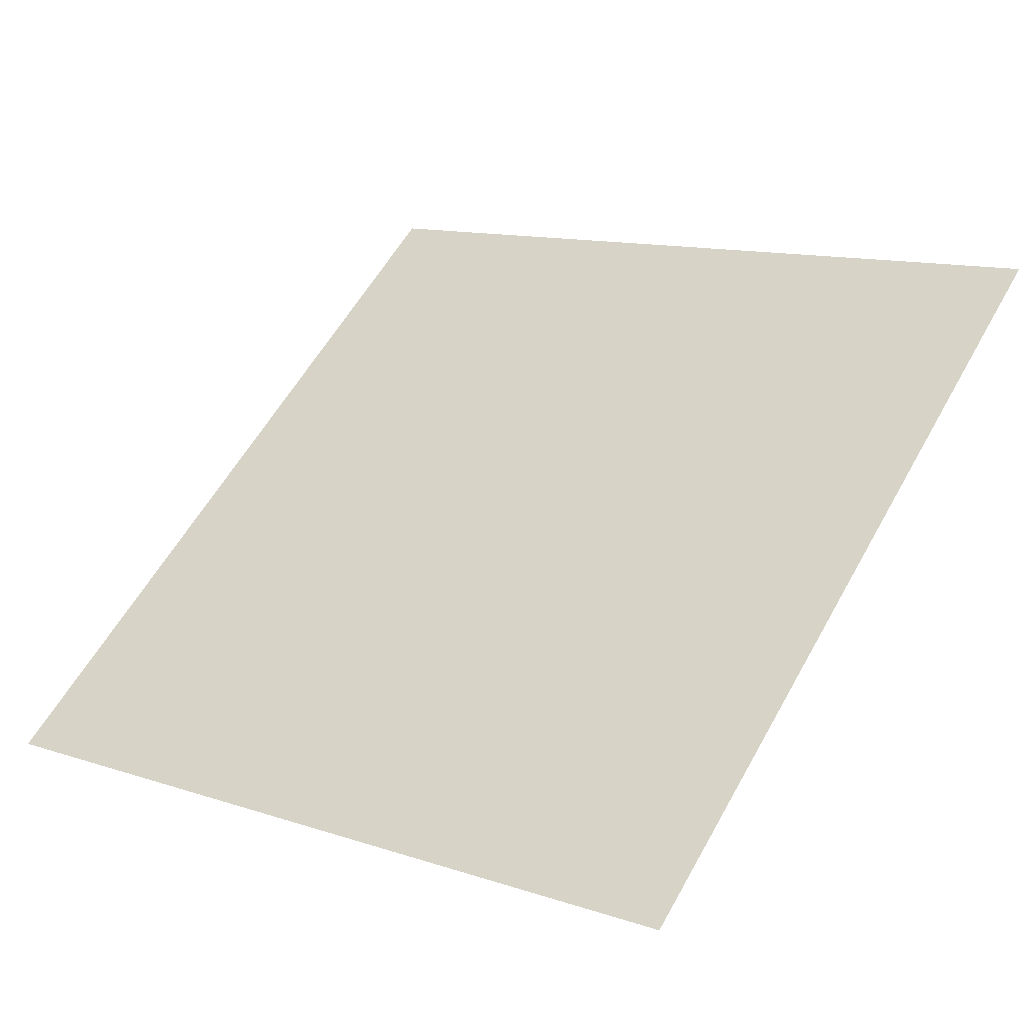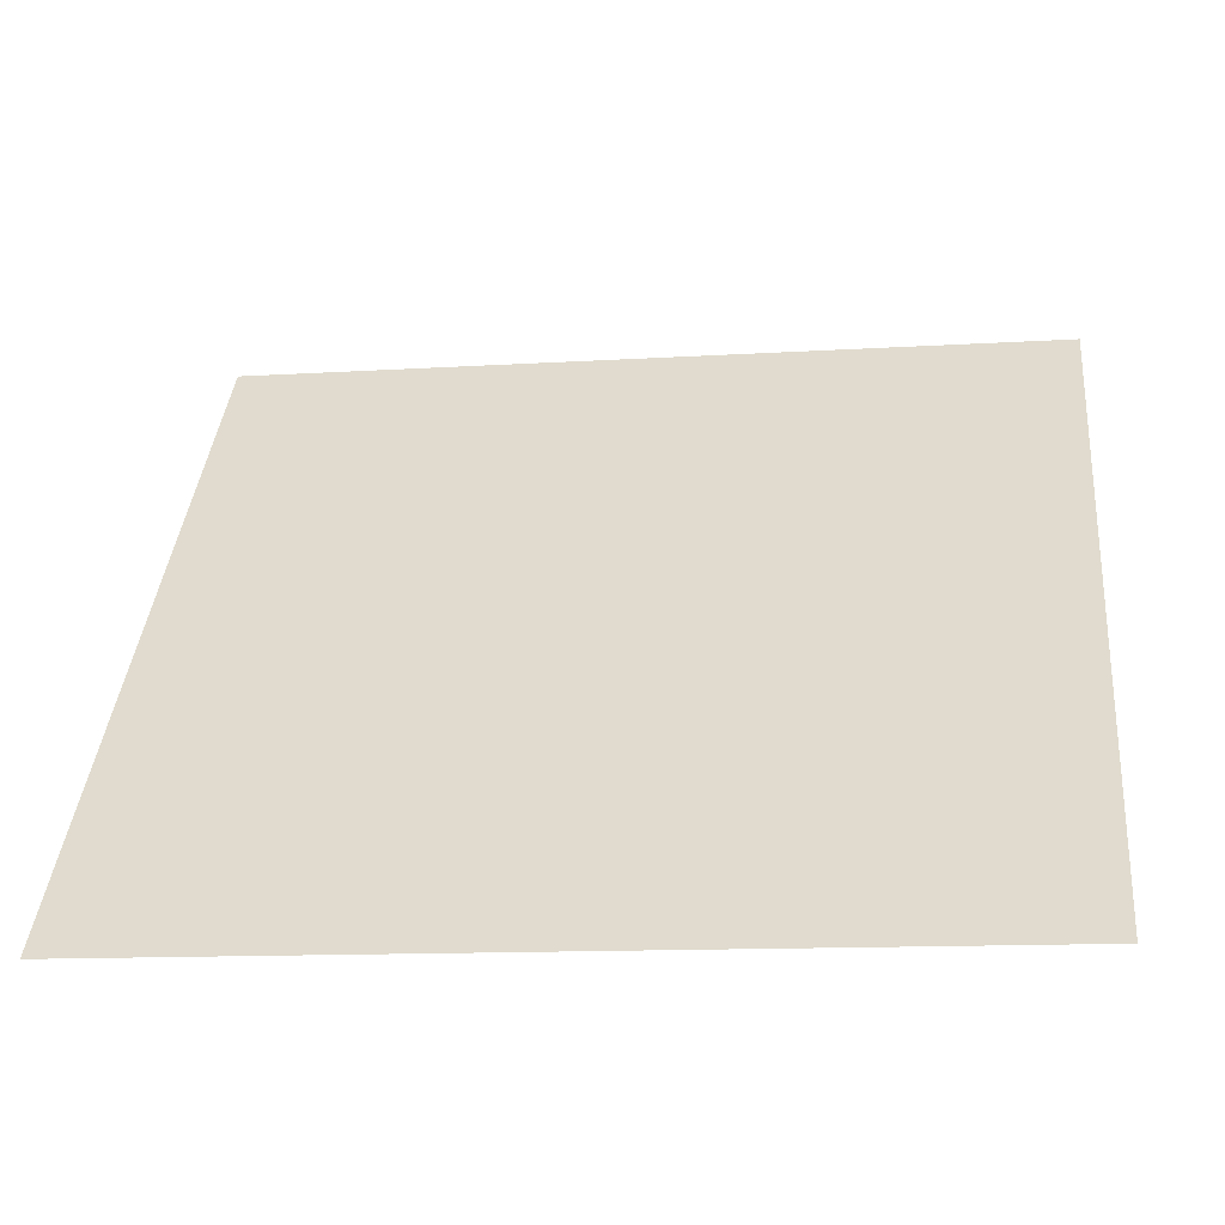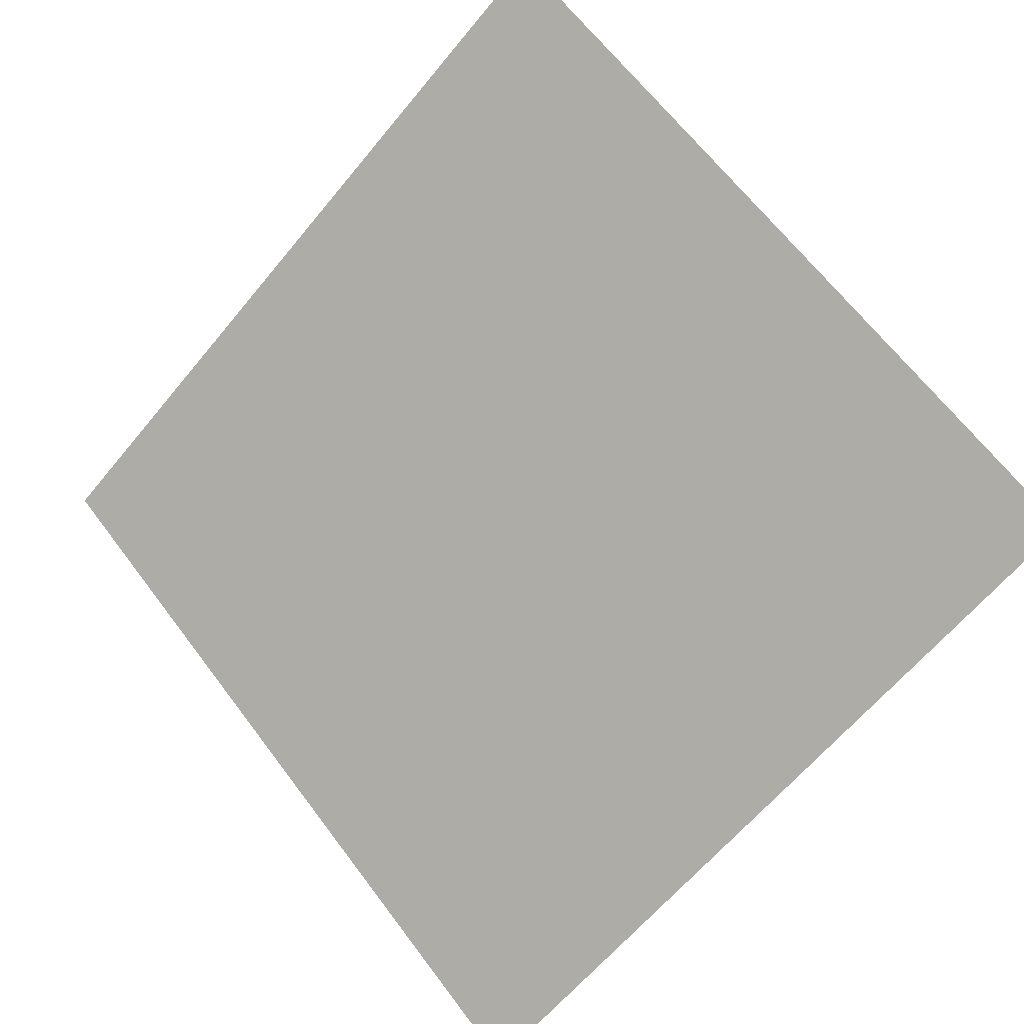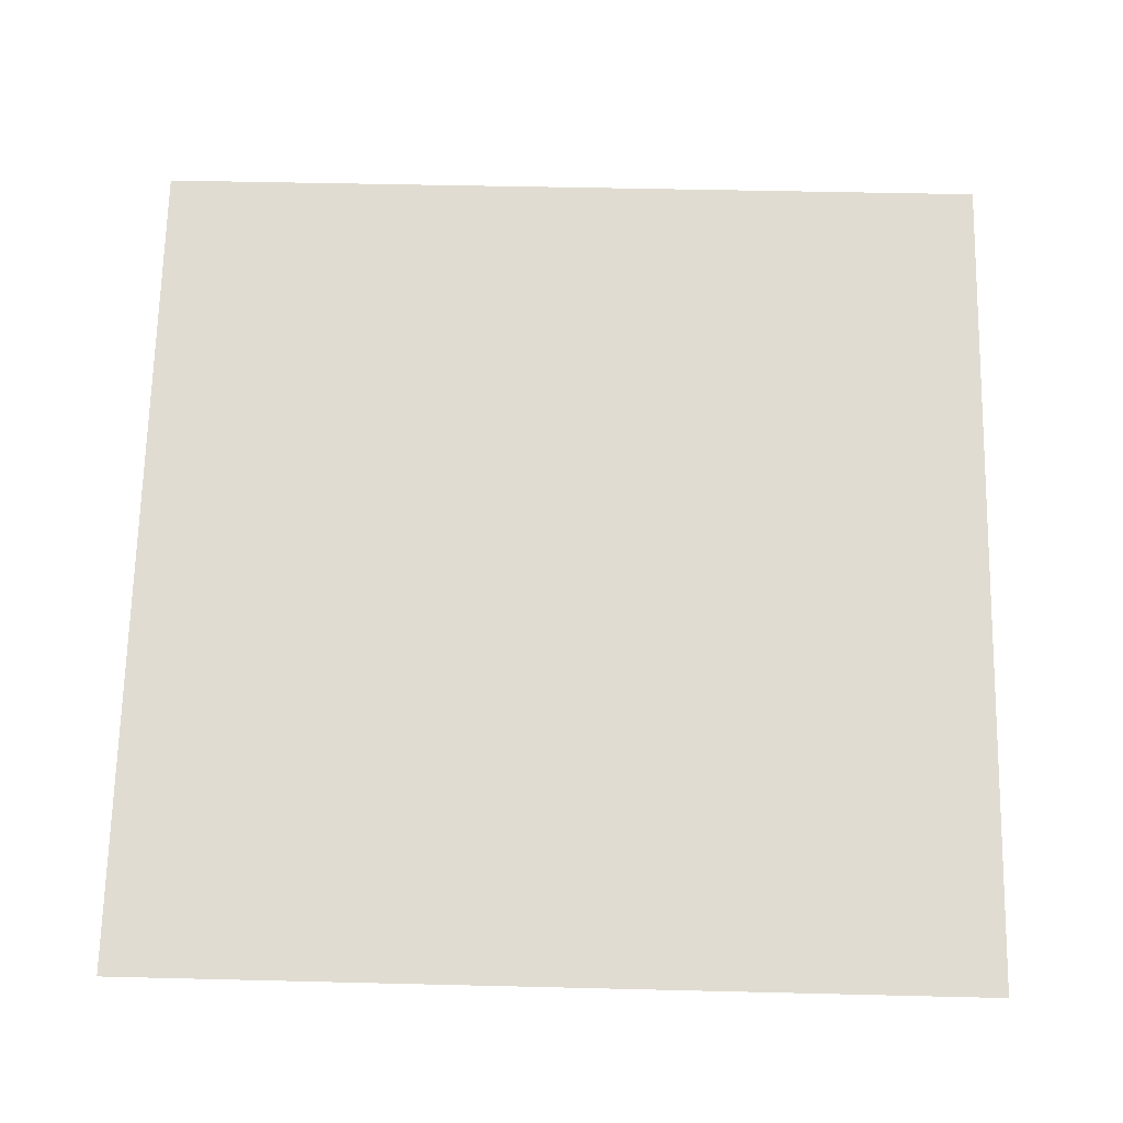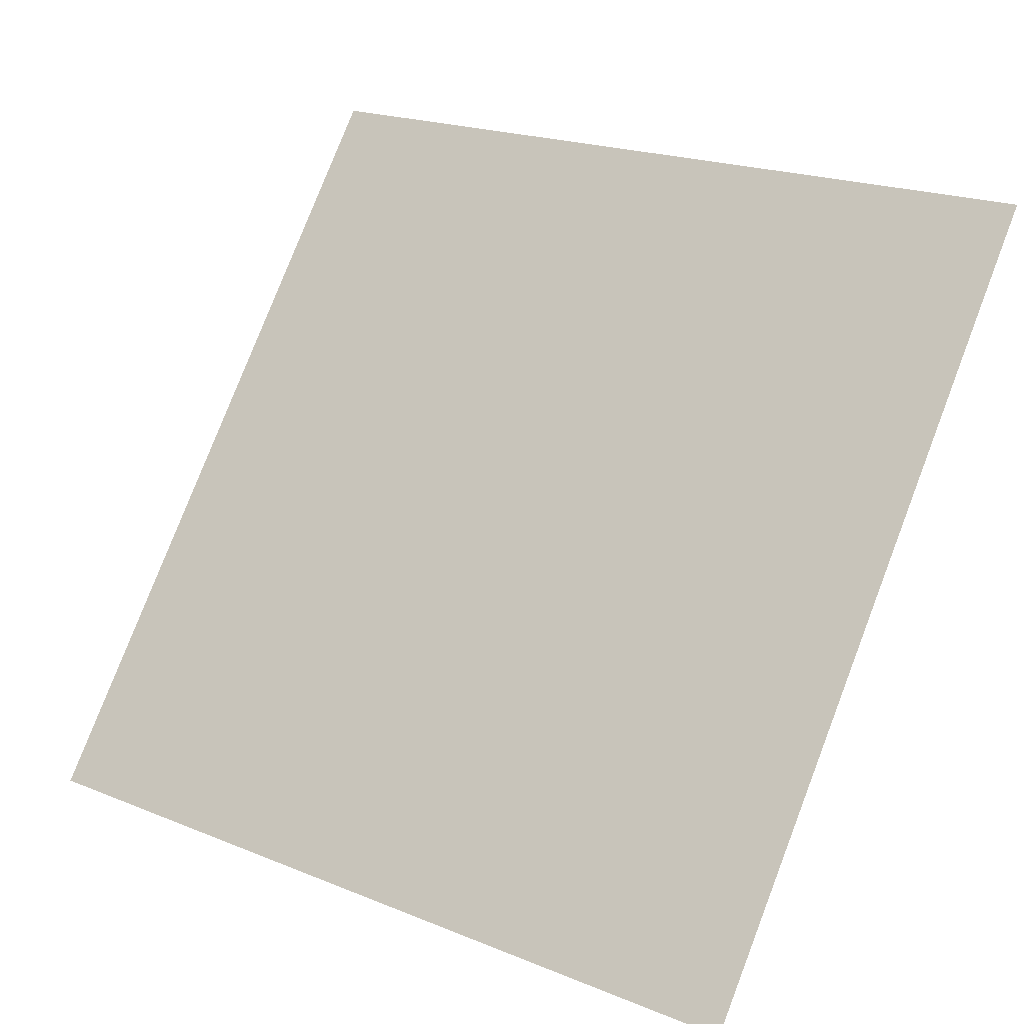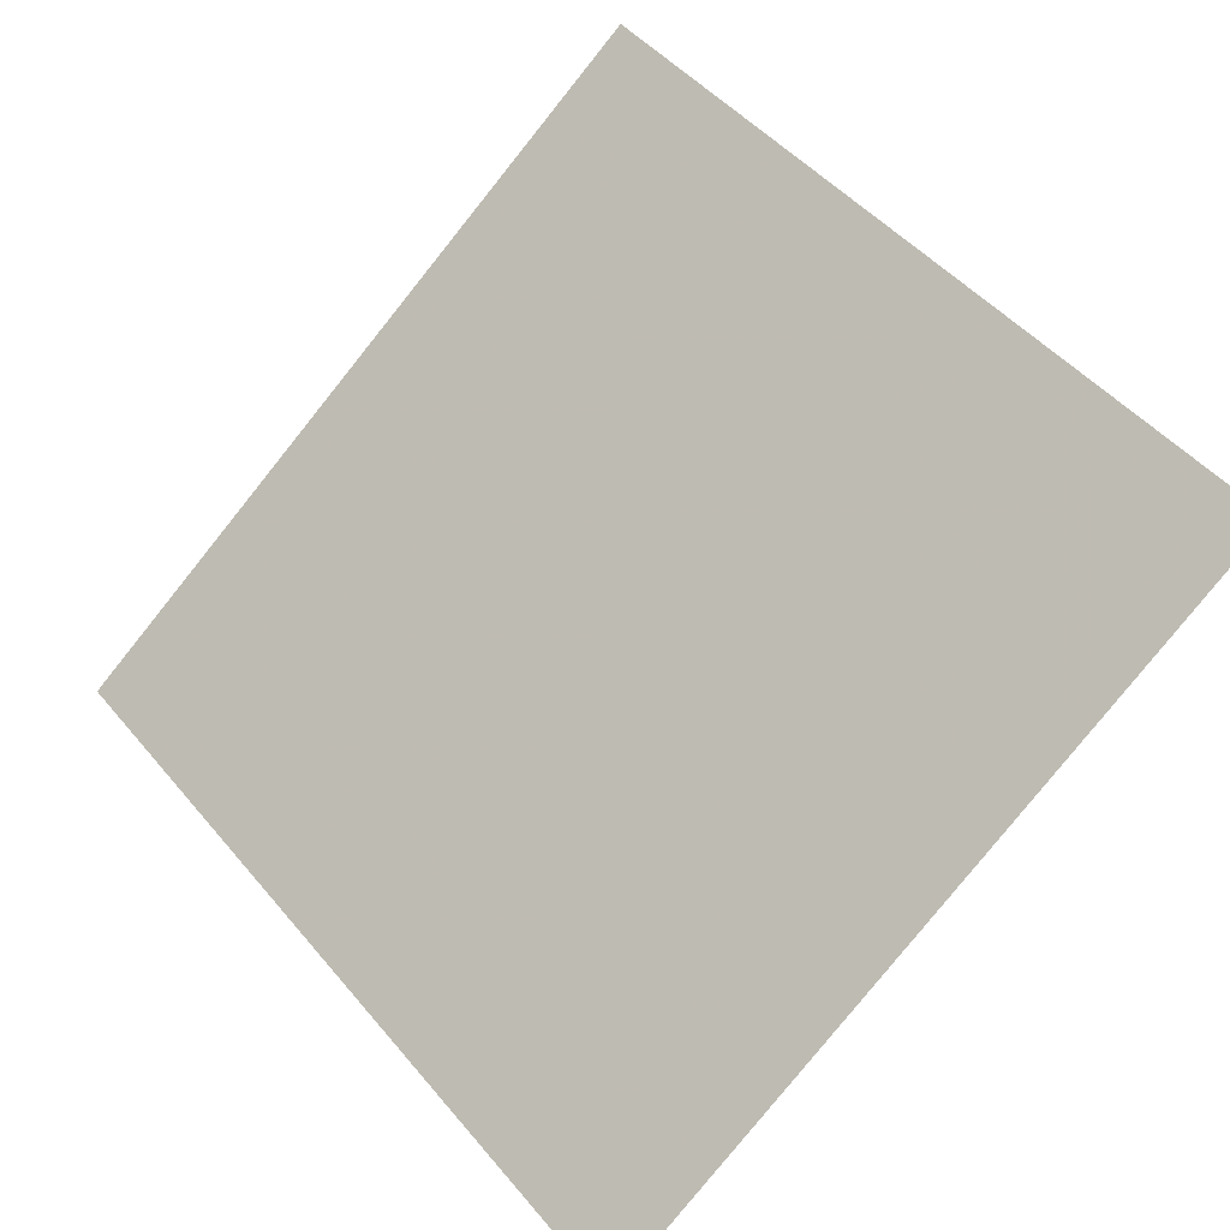
<metadata>
{"format":"obj","ext":"obj","renderer":"f3d","projection":"perspective","resolution":1024,"background":"white","views":[{"elev":14.4,"azim":-141.6,"up":"+Y"},{"elev":-16.5,"azim":6.7,"up":"+Z"},{"elev":66.3,"azim":-126.4,"up":"+Y"},{"elev":-74.3,"azim":-0.3,"up":"+Y"},{"elev":19.5,"azim":35.2,"up":"+Z"},{"elev":49.6,"azim":-127.3,"up":"+Y"}]}
</metadata>
<code>
v 0.2254 0.8553 0.6049
v 0.2189 0.8554 0.605
v 0.219 0.8593 0.6103
v 0.2256 0.8592 0.6102
f 4 3 2 1

</code>
